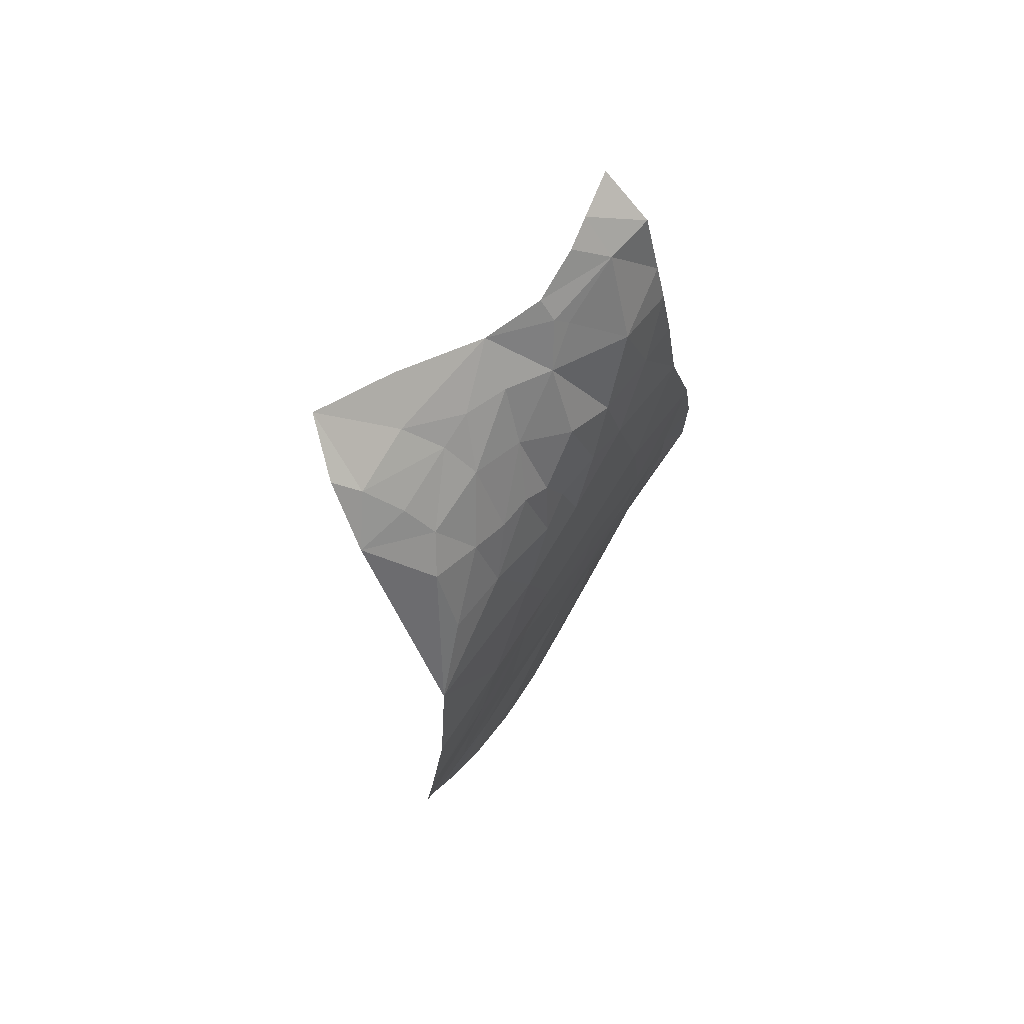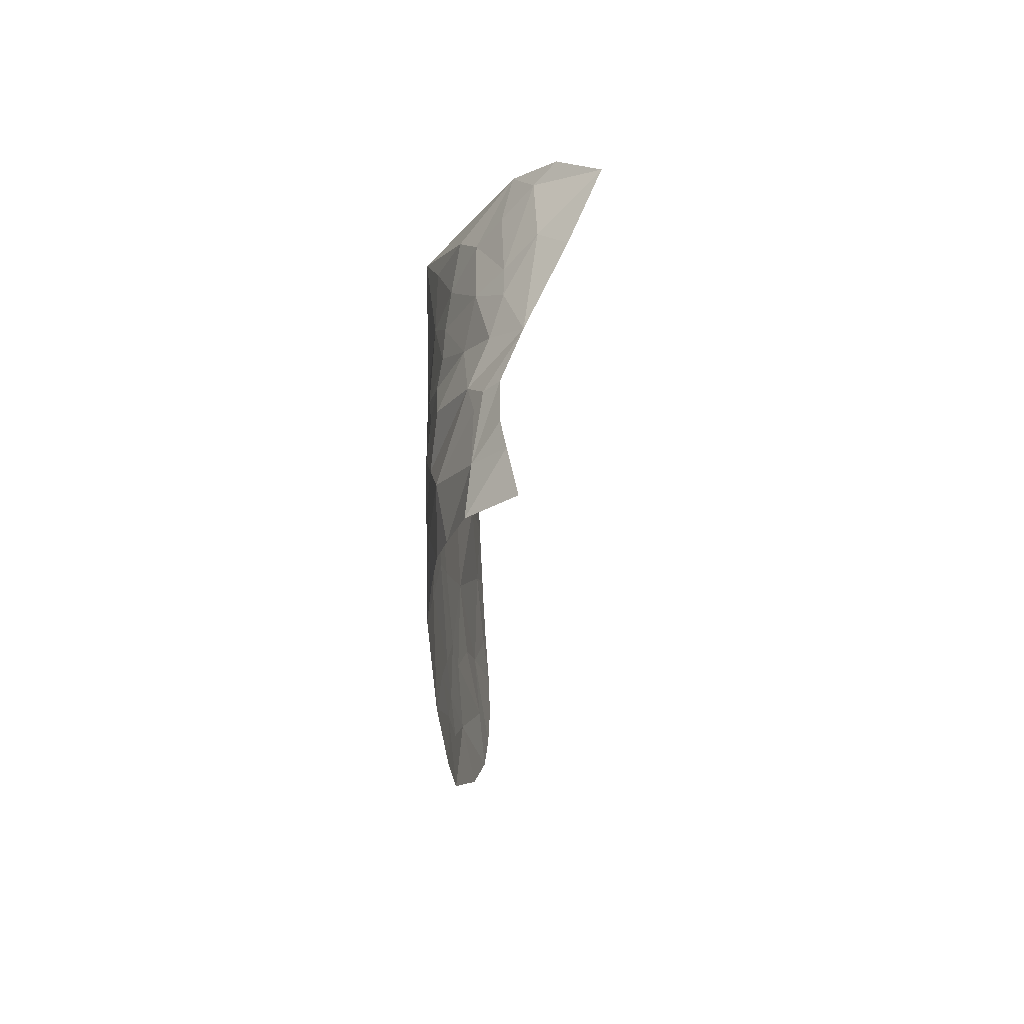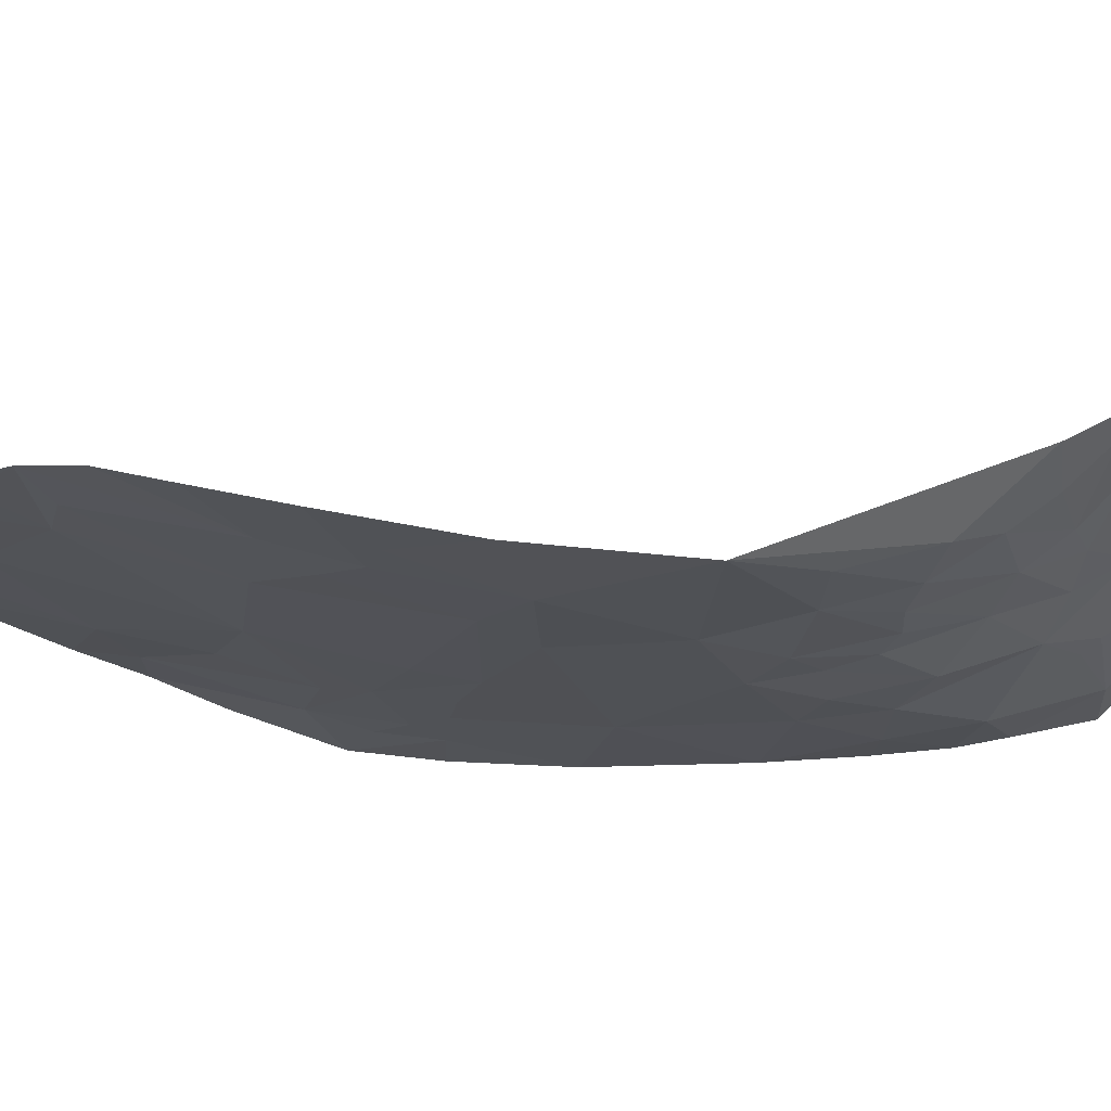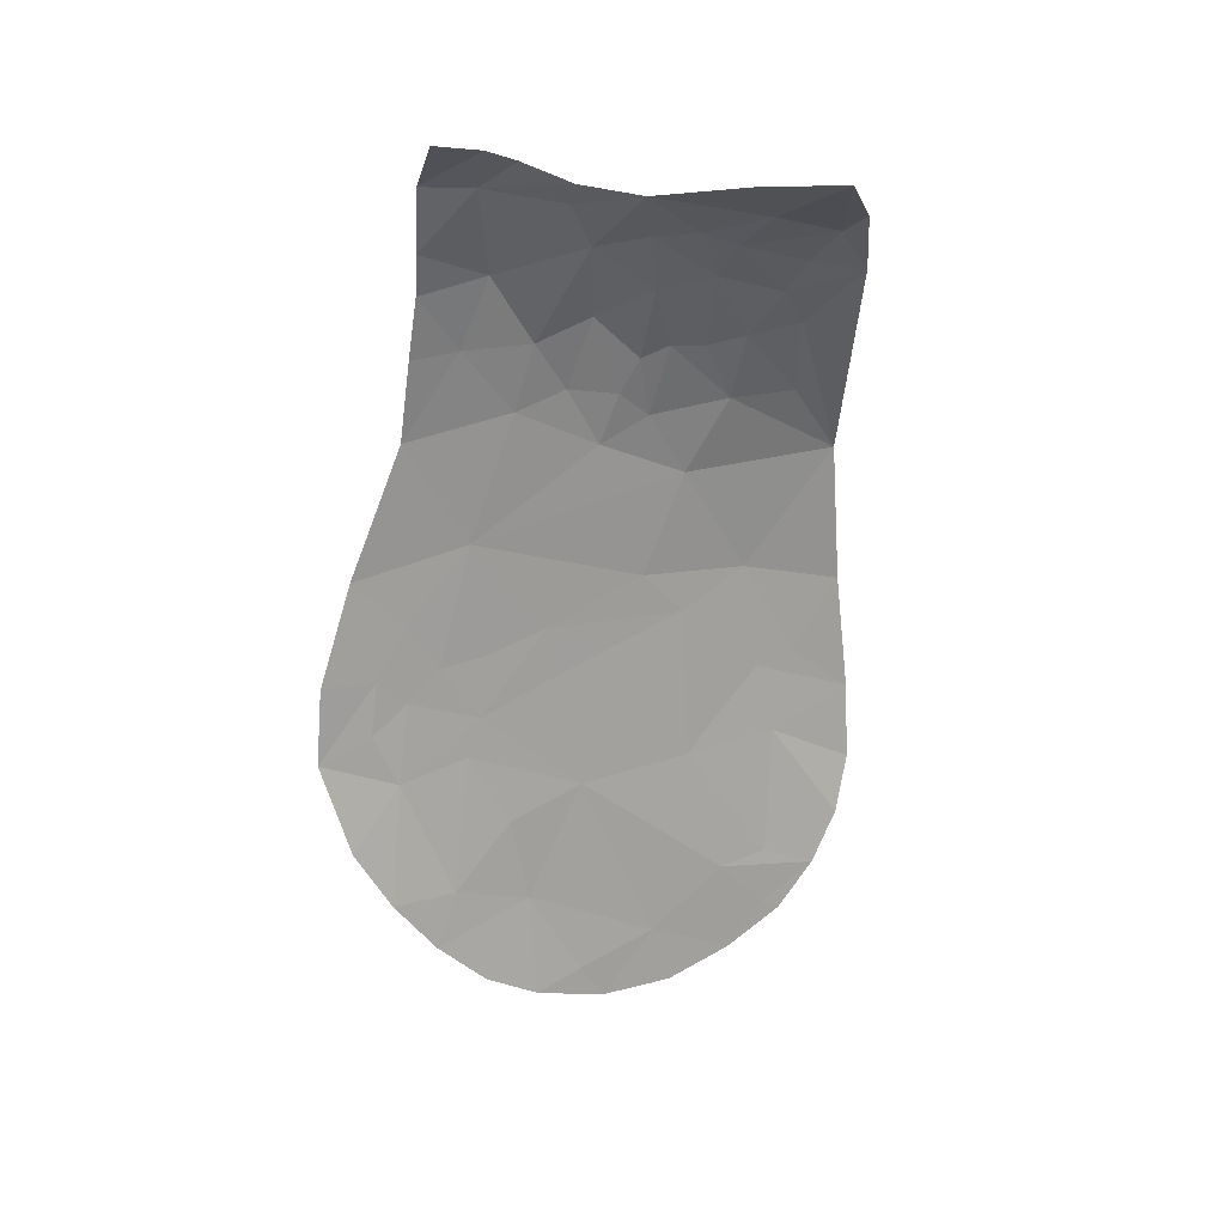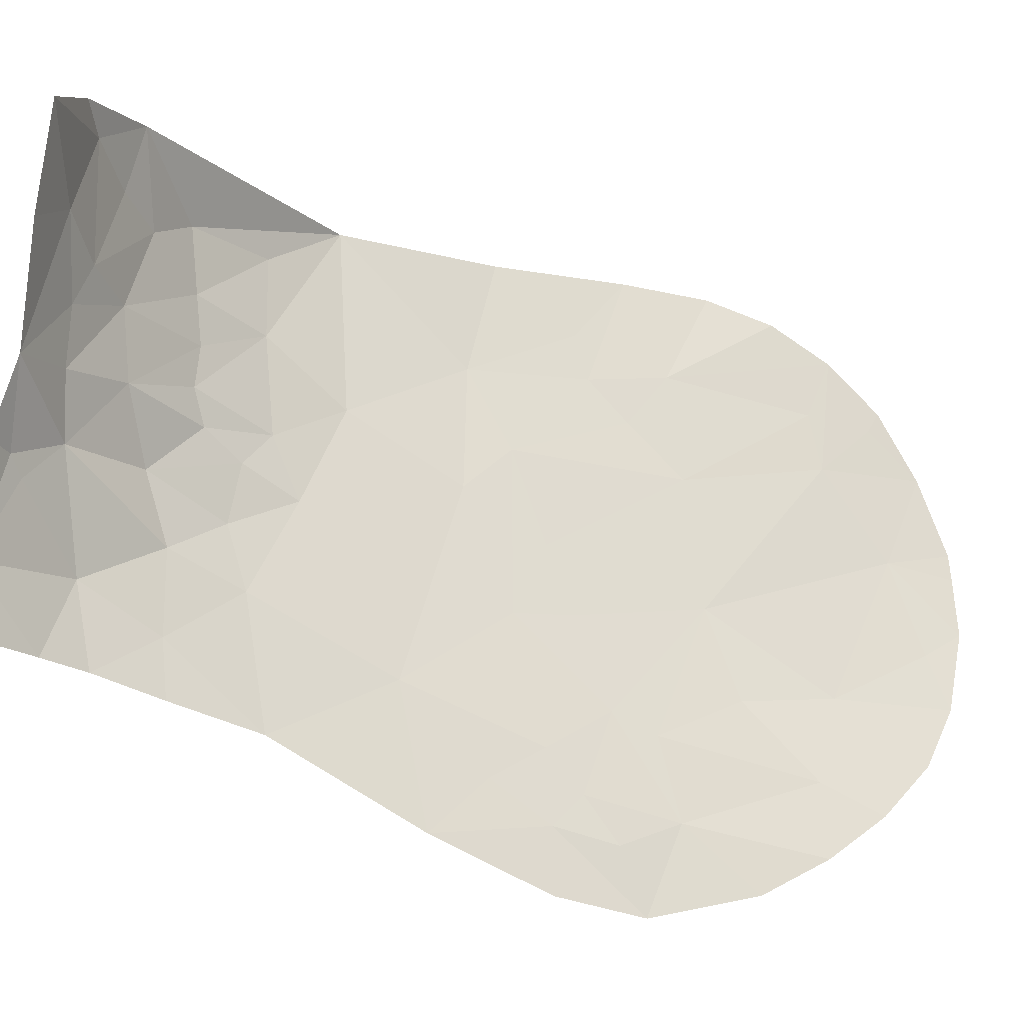
<metadata>
{"format":"obj","ext":"obj","renderer":"f3d","projection":"perspective","resolution":1024,"background":"white","views":[{"elev":63.5,"azim":33.7,"up":"+Y"},{"elev":68.6,"azim":178.4,"up":"+Y"},{"elev":70.4,"azim":93.4,"up":"+Z"},{"elev":23.9,"azim":-107.1,"up":"+Y"},{"elev":-24.8,"azim":-119.1,"up":"+Z"}]}
</metadata>
<code>
o crack_only_187
v 3.093 4.072 -4.421
v 3.058 3.711 -4.636
v 3.126 4.412 -4.767
v 2.769 1.764 -4.353
v 2.835 2.144 -4.199
v 2.867 1.996 -3.671
v 2.802 2.129 -4.643
v 3.135 4.999 -1.396
v 3.145 4.19 -2.024
v 3.14 4.928 -2.467
v 3.134 4.584 -3.956
v 3.153 5.323 -4.388
v 3.144 5.464 -3.636
v 3.041 3.529 -4.439
v 3.063 3.746 -4.204
v 2.791 1.393 -3.321
v 2.753 1.27 -3.645
v 2.863 2.081 -1.919
v 2.985 2.881 -2.47
v 2.859 2.002 -2.252
v 2.859 5.983 -1.771
v 2.741 6.236 -1.941
v 2.93 5.907 -2.122
v 2.142 7.067 -2.398
v 1.9 7.095 -1.871
v 2.329 6.829 -2.193
v 3.111 5.917 -3.99
v 3.1 5.885 -4.326
v 2.755 6.365 -2.399
v 3.073 3.792 -3.889
v 3.026 3.359 -3.944
v 3.094 3.927 -3.46
v 3.124 4.22 -2.762
v 3.063 5.448 -2.184
v 3.037 5.467 -1.734
v 2.791 1.178 -2.653
v 2.803 1.36 -2.204
v 2.835 1.587 -2.768
v 3.04 6.411 -3.806
v 3.095 5.928 -3.509
v 3.135 5.589 -3.286
v 3.037 6.089 -3.134
v 2.998 2.968 -1.834
v 3.117 5.364 -2.731
v 3.104 3.93 -2.478
v 3.066 3.455 -1.938
v 2.562 6.473 -1.865
v 2.558 6.607 -2.331
v 3.08 3.726 -3.021
v 2.968 2.777 -3.249
v 3.06 3.574 -3.415
v 3.077 3.534 -1.671
v 2.788 1.166 -2.805
v 2.966 2.967 -4.529
v 2.885 2.528 -4.885
v 3.024 3.164 -5.065
v 3.018 3.326 -4.694
v 3.034 3.217 -2.17
v 3.123 4.026 -1.331
v 2.75 1.459 -4.015
v 2.776 1.149 -3.155
v 2.818 1.684 -1.946
v 2.805 1.618 -1.824
v 2.827 1.942 -1.562
v 2.925 2.583 -3.776
v 2.973 6.596 -4.279
v 2.802 7.019 -3.926
v 3.149 5.182 -3.06
v 3.1 5.538 -2.941
v 3.047 6.31 -4.277
v 3.047 5.78 -2.815
v 2.843 6.282 -2.779
v 2.98 5.851 -2.388
v 2.78 6.816 -3.46
v 2.567 6.703 -2.573
v 2.667 6.677 -2.878
v 3.001 5.865 -2.623
v 2.34 6.706 -1.741
v 2.184 6.832 -1.636
v 2.615 7.209 -3.718
v 2.609 7.05 -3.372
v 2.849 7.04 -4.291
v 2.581 7.29 -3.932
v 2.518 7.351 -4.272
v 2.717 6.902 -3.373
v 2.447 6.983 -2.972
v 3.047 3.218 -1.263
v 2.991 3.091 -4.046
v 2.473 6.411 -1.504
v 3.066 3.7 -5.011
v 2.82 6.599 -3.206
v 2.974 2.69 -1.262
v 2.879 2.301 -1.372
f 1 2 3
f 4 5 6
f 4 7 5
f 8 9 10
f 11 12 13
f 3 12 11
f 15 14 1
f 14 2 1
f 16 17 6
f 18 20 19
f 21 23 22
f 24 25 26
f 27 12 28
f 27 13 12
f 22 23 29
f 15 30 31
f 1 11 15
f 32 11 33
f 34 35 8
f 34 8 10
f 36 38 37
f 21 8 35
f 39 40 27
f 23 21 35
f 41 13 40
f 42 41 40
f 18 19 43
f 34 10 44
f 40 13 27
f 45 9 46
f 47 22 48
f 48 22 29
f 30 11 32
f 49 50 51
f 34 23 35
f 16 6 38
f 46 9 52
f 53 38 36
f 1 3 11
f 30 15 11
f 54 55 56
f 57 54 56
f 45 46 58
f 59 9 8
f 60 4 6
f 53 61 38
f 62 64 63
f 49 51 32
f 65 6 5
f 14 15 31
f 63 37 62
f 66 67 39
f 68 41 69
f 70 27 28
f 70 39 27
f 70 66 39
f 71 42 72
f 73 29 23
f 73 72 29
f 74 39 67
f 75 29 76
f 76 29 72
f 75 26 48
f 75 48 29
f 69 44 68
f 68 44 10
f 77 34 44
f 78 25 79
f 78 26 25
f 80 81 67
f 82 84 83
f 83 67 82
f 81 85 67
f 74 67 85
f 67 83 80
f 33 10 9
f 75 76 86
f 86 26 75
f 86 24 26
f 52 87 46
f 68 13 41
f 11 10 33
f 68 11 13
f 11 68 10
f 88 65 5
f 47 48 78
f 26 78 48
f 78 79 89
f 77 44 71
f 71 72 77
f 73 77 72
f 73 23 34
f 77 73 34
f 14 57 2
f 57 56 2
f 90 2 56
f 2 90 3
f 62 20 64
f 20 62 37
f 20 37 38
f 18 64 20
f 17 60 6
f 45 33 9
f 45 49 32
f 45 32 33
f 59 52 9
f 52 59 87
f 65 88 50
f 65 50 6
f 76 72 91
f 91 40 39
f 91 42 40
f 74 91 39
f 85 91 74
f 91 72 42
f 88 31 50
f 31 30 32
f 31 51 50
f 31 32 51
f 43 92 93
f 43 87 92
f 18 43 64
f 43 93 64
f 16 61 17
f 61 16 38
f 66 82 67
f 89 8 21
f 78 89 47
f 89 21 22
f 89 22 47
f 86 91 85
f 86 76 91
f 86 85 81
f 50 20 38
f 50 38 6
f 54 31 88
f 54 88 5
f 54 14 31
f 54 57 14
f 54 5 7
f 54 7 55
f 69 71 44
f 69 41 42
f 71 69 42
f 58 46 43
f 46 87 43
f 19 58 43
f 45 19 49
f 58 19 45
f 50 19 20
f 49 19 50

</code>
